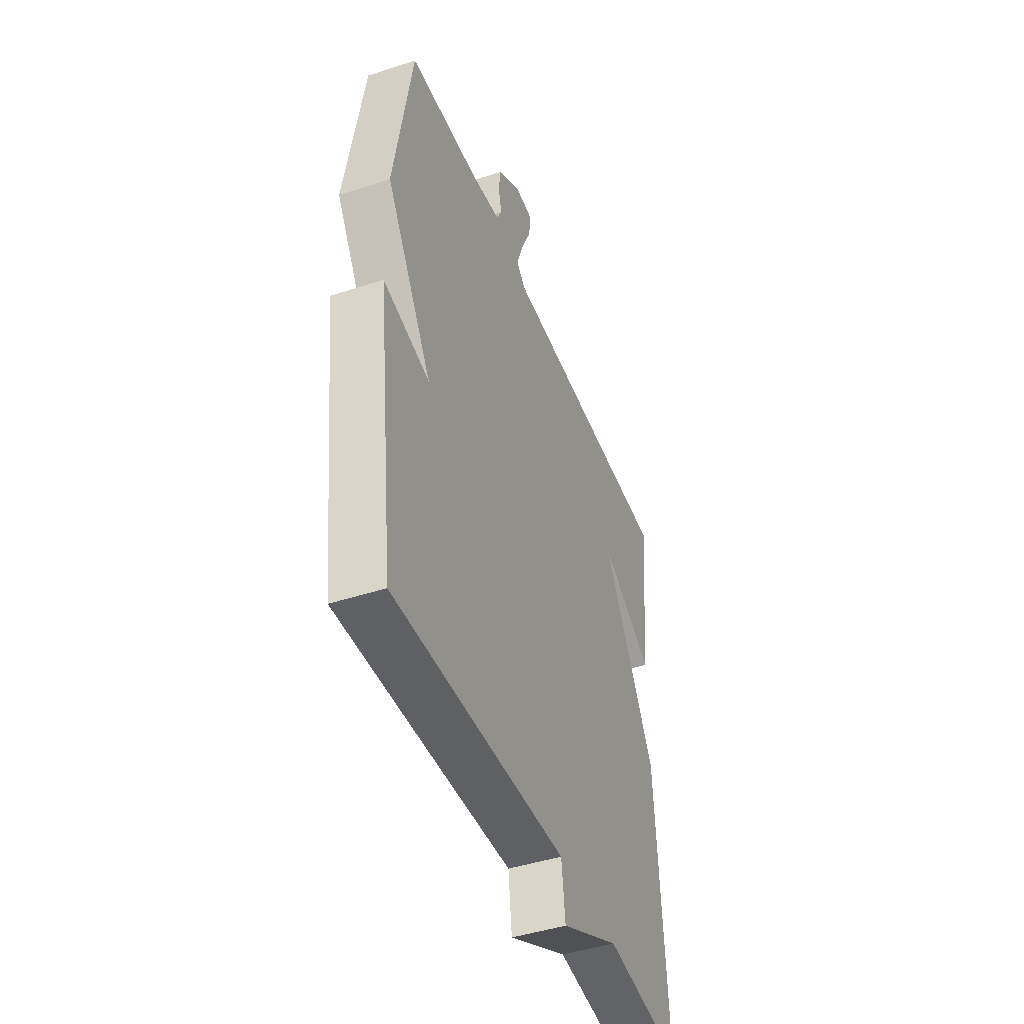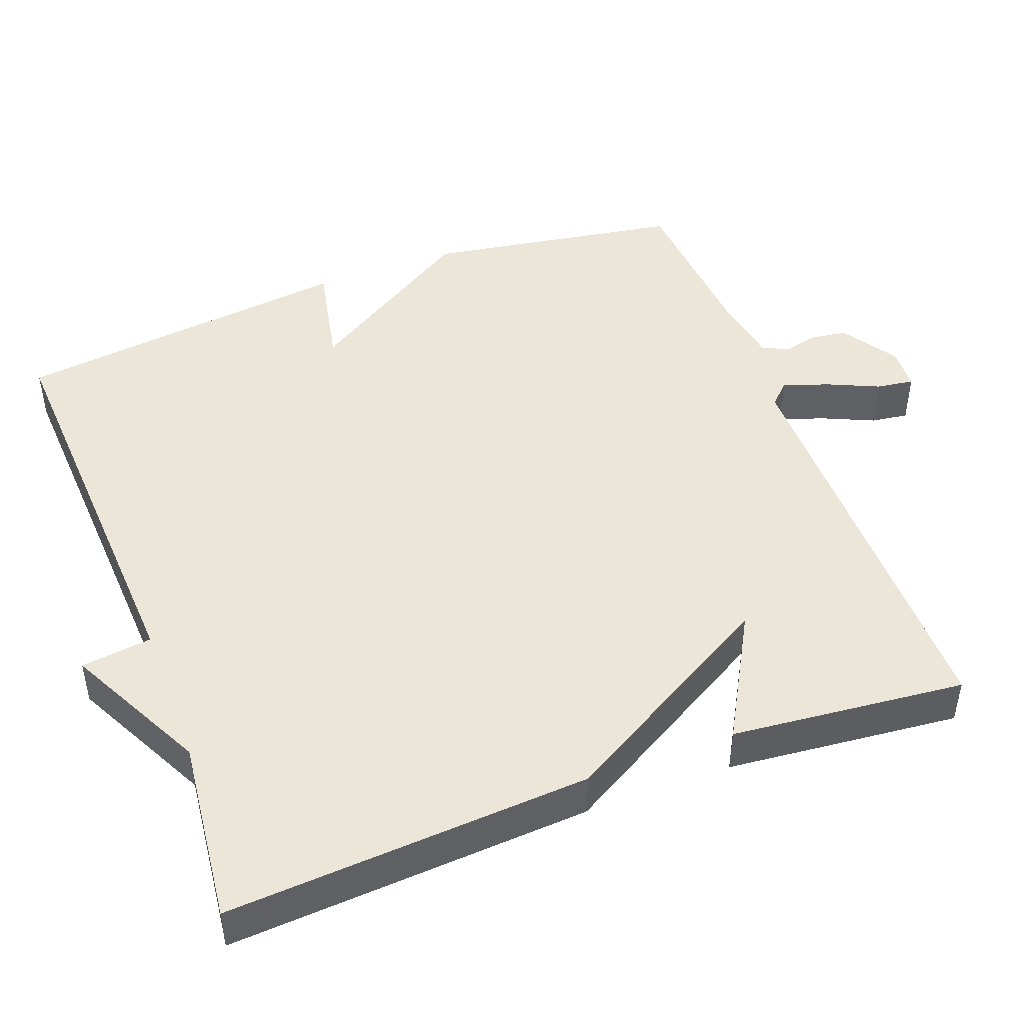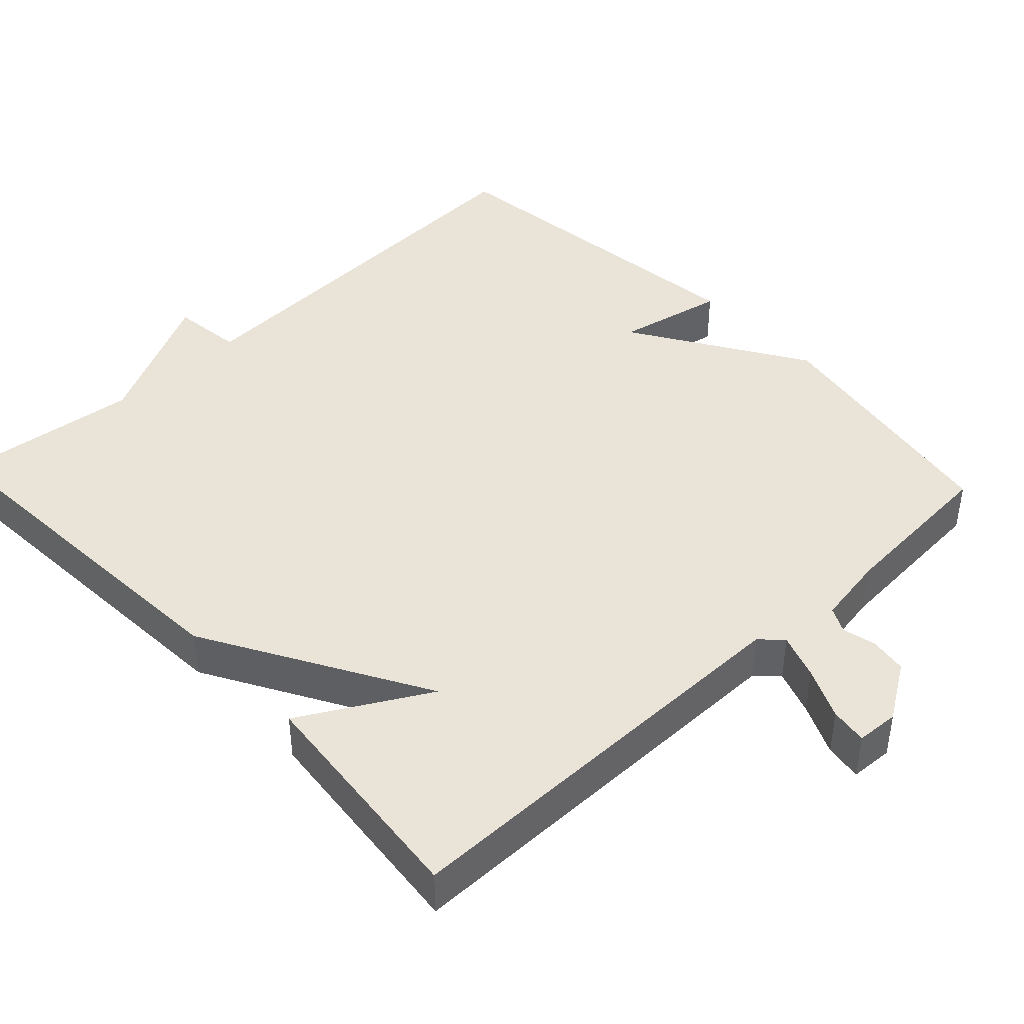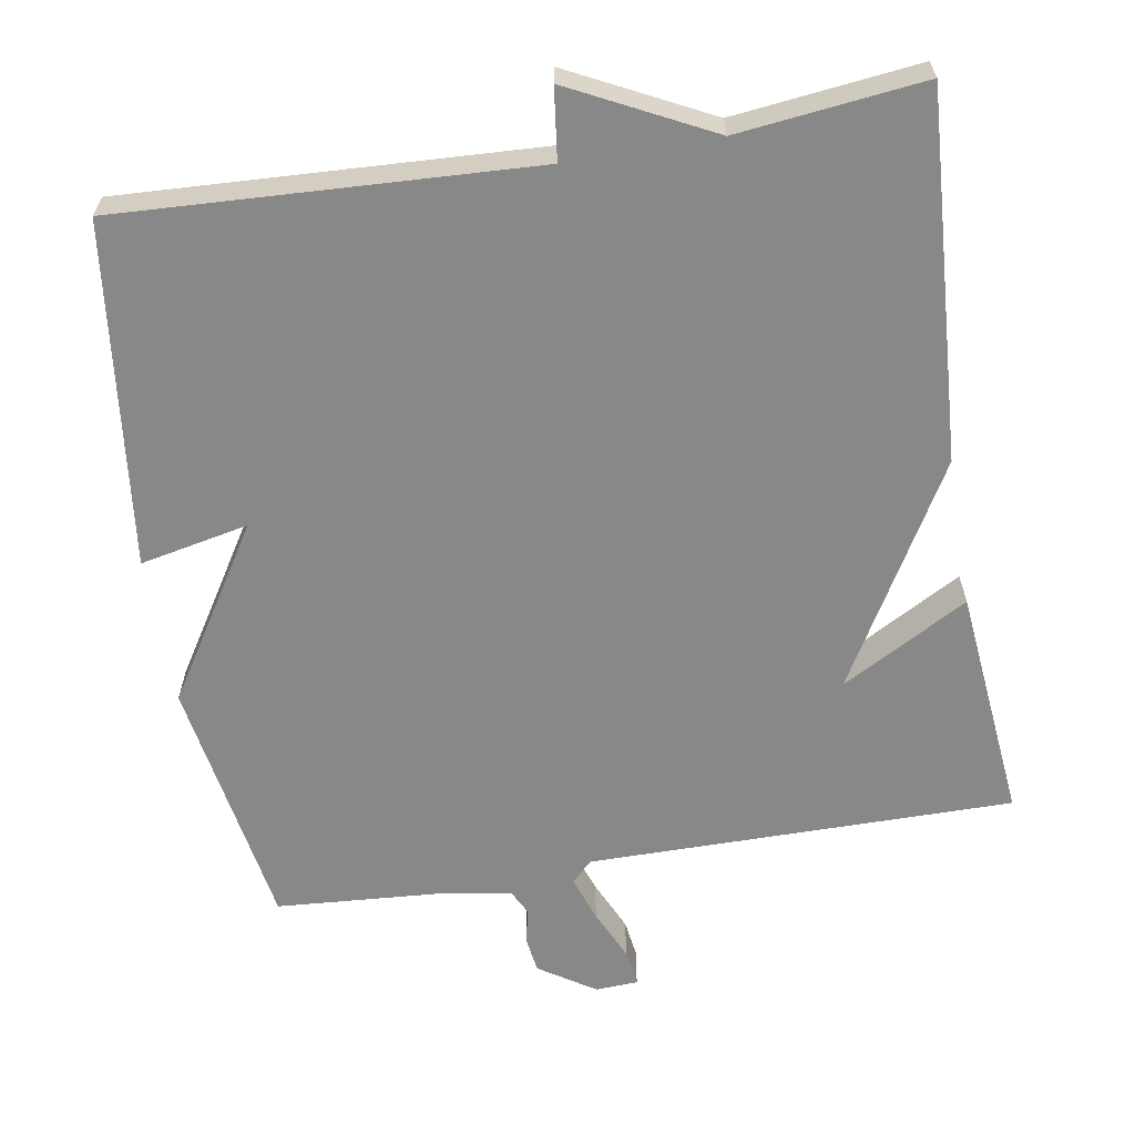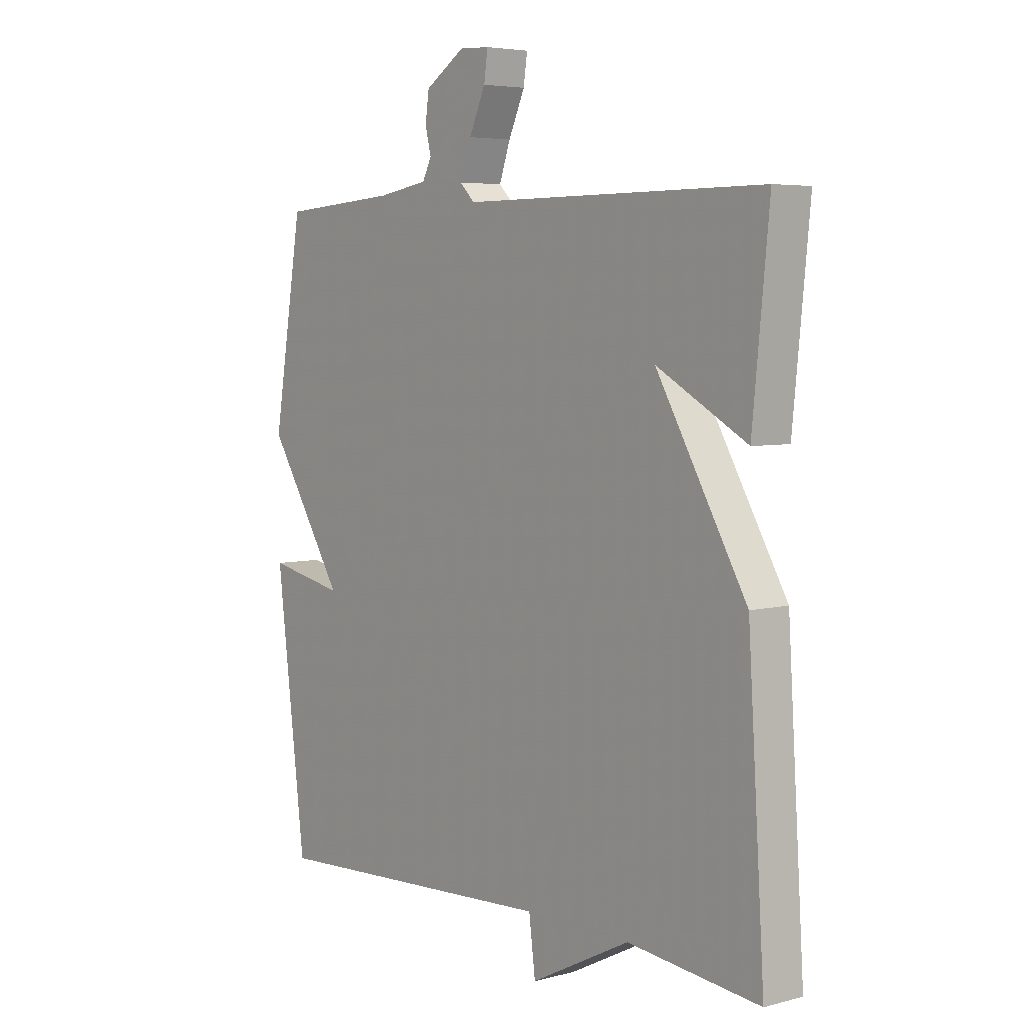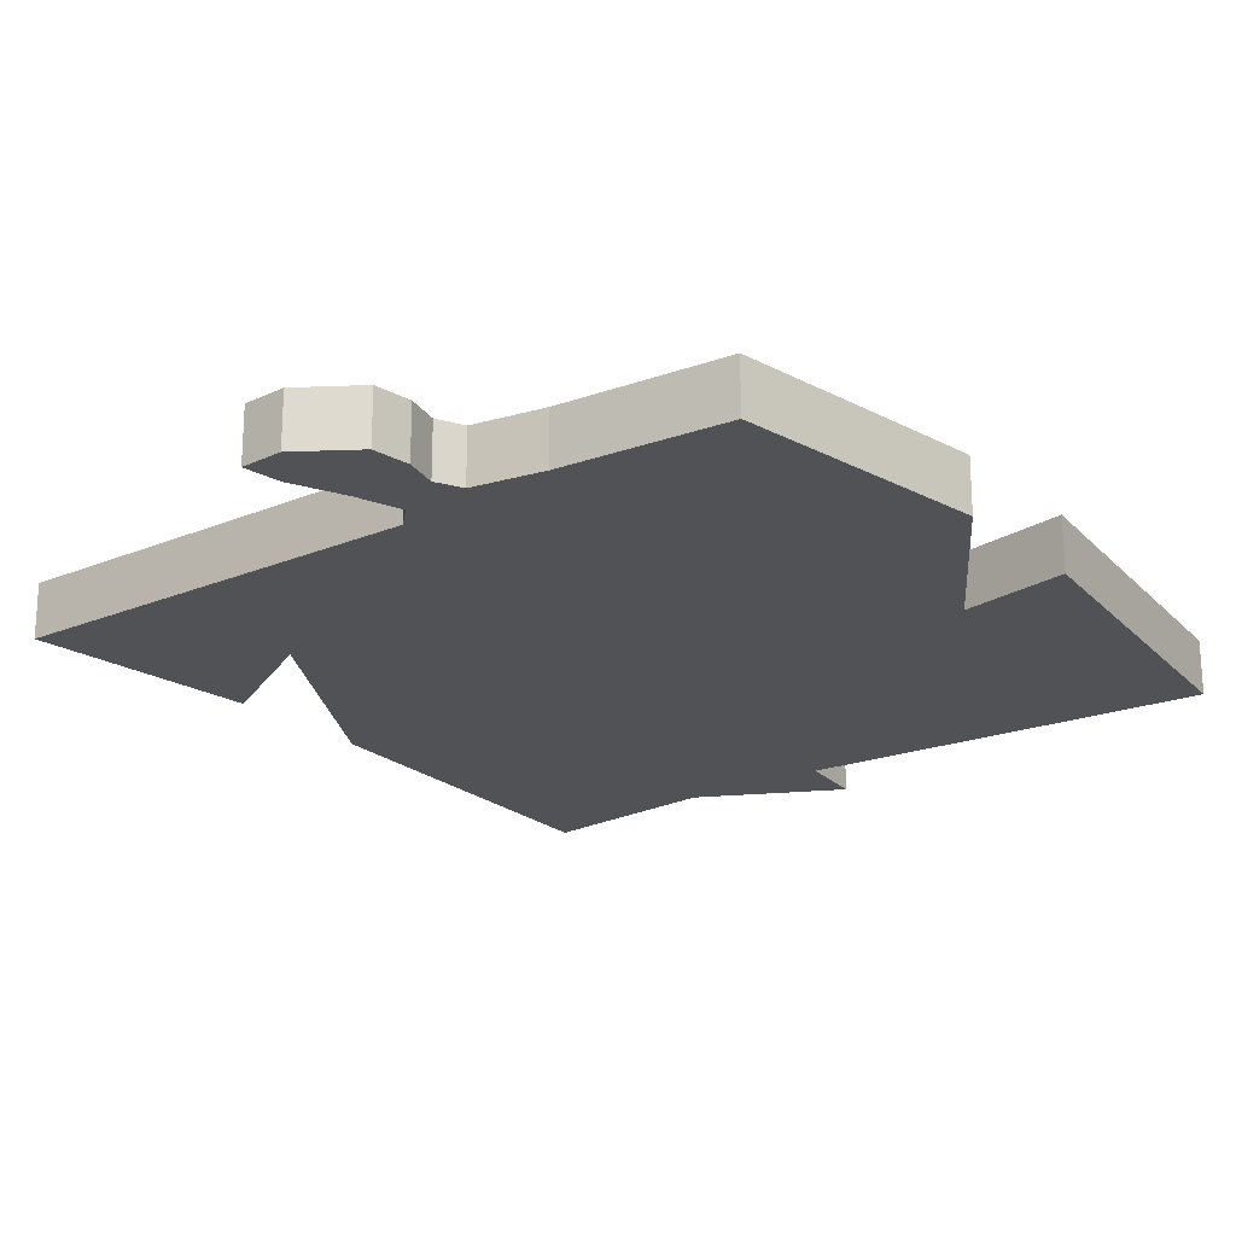
<metadata>
{"format":"obj","ext":"obj","renderer":"f3d","projection":"perspective","resolution":1024,"background":"white","views":[{"elev":-45.1,"azim":110.7,"up":"+Z"},{"elev":46.6,"azim":-110.6,"up":"+Y"},{"elev":42.9,"azim":-43.1,"up":"+Y"},{"elev":-62.7,"azim":-170.4,"up":"+Y"},{"elev":5.0,"azim":-129.4,"up":"+Z"},{"elev":-20.9,"azim":37.1,"up":"+Y"}]}
</metadata>
<code>
v 0.5 0.07 0.5
v 0.556 0.07 0.158
v 0.411 0.07 -0.072
v 0.556 0.07 -0.042
v 0.5 0.07 -0.5
v -0.052 0.07 -0.472
v -0.064 0.07 -0.567
v -0.252 0.07 -0.472
v -0.5 0.07 -0.5
v -0.469 0.07 -0.013
v -0.299 0.07 0.282
v -0.469 0.07 0.187
v -0.5 0.07 0.5
v 0.069 0.07 0.499
v 0.097 0.07 0.527
v 0.076 0.07 0.588
v 0.045 0.07 0.657
v 0.038 0.07 0.707
v 0.095 0.07 0.71
v 0.17 0.07 0.661
v 0.177 0.07 0.611
v 0.166 0.07 0.566
v 0.183 0.07 0.532
v 0.278 0.07 0.516
v 0.5 0 0.5
v 0.556 0 0.158
v 0.411 0 -0.072
v 0.556 0 -0.042
v 0.5 0 -0.5
v -0.052 0 -0.472
v -0.064 0 -0.567
v -0.252 0 -0.472
v -0.5 0 -0.5
v -0.469 0 -0.013
v -0.299 0 0.282
v -0.469 0 0.187
v -0.5 0 0.5
v 0.069 0 0.499
v 0.097 0 0.527
v 0.076 0 0.588
v 0.045 0 0.657
v 0.038 0 0.707
v 0.095 0 0.71
v 0.17 0 0.661
v 0.177 0 0.611
v 0.166 0 0.566
v 0.183 0 0.532
v 0.278 0 0.516
f 20 21 22
f 19 20 22
f 18 19 22
f 17 18 22
f 16 17 22
f 15 16 22 23
f 14 15 23 24
f 11 12 13 14
f 1 2 3
f 24 1 3
f 14 24 3
f 11 14 3
f 10 11 3
f 9 10 3
f 8 9 3
f 3 4 5 6
f 8 3 6
f 6 7 8
f 46 45 44
f 46 44 43
f 46 43 42
f 46 42 41
f 46 41 40
f 47 46 40 39
f 48 47 39 38
f 38 37 36 35
f 27 26 25
f 27 25 48
f 27 48 38
f 27 38 35
f 27 35 34
f 27 34 33
f 27 33 32
f 30 29 28 27
f 30 27 32
f 32 31 30
f 1 25 26 2
f 2 26 27 3
f 3 27 28 4
f 4 28 29 5
f 5 29 30 6
f 6 30 31 7
f 7 31 32 8
f 8 32 33 9
f 9 33 34 10
f 10 34 35 11
f 11 35 36 12
f 12 36 37 13
f 13 37 38 14
f 14 38 39 15
f 15 39 40 16
f 16 40 41 17
f 17 41 42 18
f 18 42 43 19
f 19 43 44 20
f 20 44 45 21
f 21 45 46 22
f 22 46 47 23
f 23 47 48 24
f 24 48 25 1

</code>
